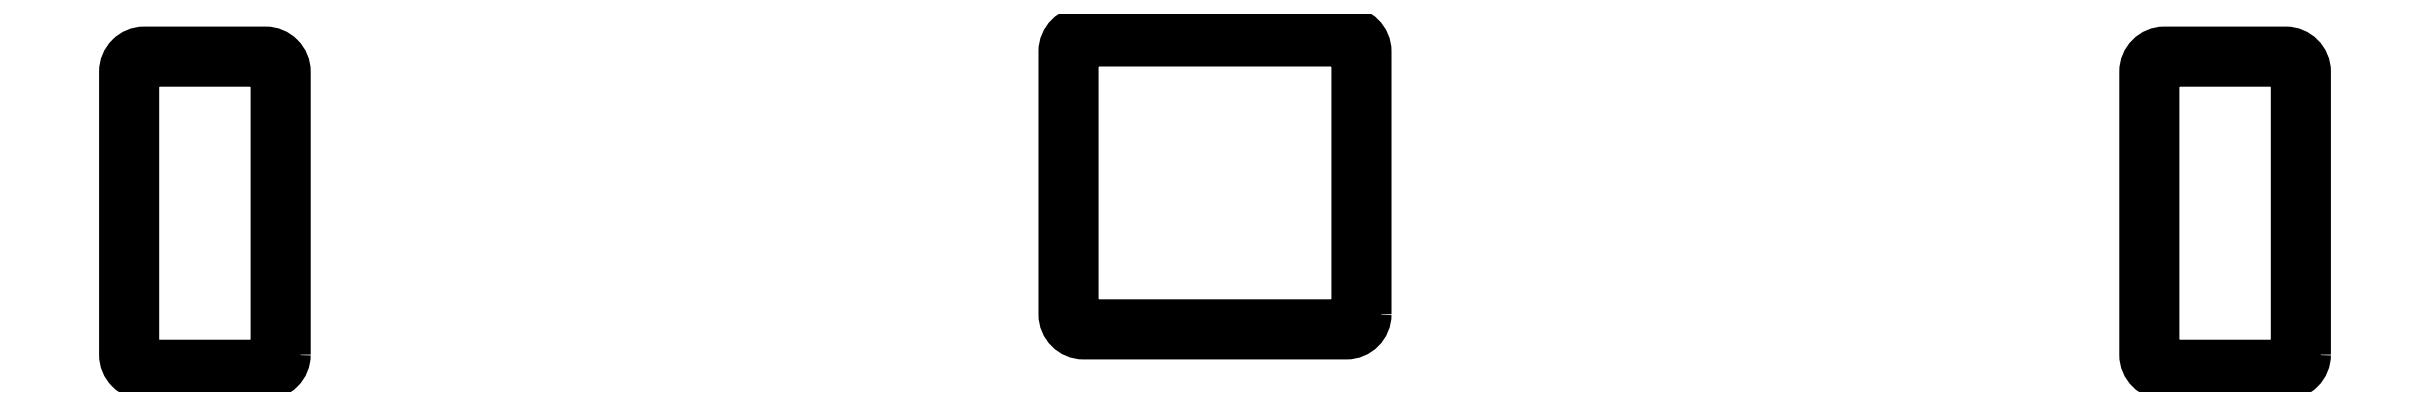
<metadata>
{"format":"dxf","ext":"dxf","renderer":"ezdxf+matplotlib","layout":"modelspace","background":"white","min_lineweight":24,"dpi":150}
</metadata>
<code>
0
SECTION
2
ENTITIES
0
LWPOLYLINE
8
0
90
8
70
1
43
0
10
-47
20
6
10
-53
20
6
42
0.4142
10
-53.5
20
5.5
10
-53.5
20
-8.5
42
0.4142
10
-53
20
-9
10
-47
20
-9
42
0.4142
10
-46.5
20
-8.5
10
-46.5
20
5.5
42
0.4142
0
LWPOLYLINE
8
0
90
8
70
1
43
0
10
-7
20
6.5
42
-0.4142
10
-6.5
20
7
10
6.5
20
7
42
-0.4142
10
7
20
6.5
10
7
20
-6.5
42
-0.4142
10
6.5
20
-7
10
-6.5
20
-7
42
-0.4142
10
-7
20
-6.5
0
LWPOLYLINE
8
0
90
8
70
1
43
0
10
53
20
6
42
-0.4142
10
53.5
20
5.5
10
53.5
20
-8.5
42
-0.4142
10
53
20
-9
10
47
20
-9
42
-0.4142
10
46.5
20
-8.5
10
46.5
20
5.5
42
-0.4142
10
47
20
6
0
LWPOLYLINE
8
0
90
8
70
1
43
0
10
-46
20
-8.5
10
-46
20
5.5
42
0.4142
10
-47
20
6.5
10
-53
20
6.5
42
0.4142
10
-54
20
5.5
10
-54
20
-8.5
42
0.4142
10
-53
20
-9.5
10
-47
20
-9.5
42
0.4142
0
LWPOLYLINE
8
0
90
8
70
1
43
0
10
54
20
-8.5
42
-0.4142
10
53
20
-9.5
10
47
20
-9.5
42
-0.4142
10
46
20
-8.5
10
46
20
5.5
42
-0.4142
10
47
20
6.5
10
53
20
6.5
42
-0.4142
10
54
20
5.5
0
LWPOLYLINE
8
0
90
8
70
1
43
0
10
7.5
20
-6.5
10
7.5
20
6.5
42
0.4142
10
6.5
20
7.5
10
-6.5
20
7.5
42
0.4142
10
-7.5
20
6.5
10
-7.5
20
-6.5
42
0.4142
10
-6.5
20
-7.5
10
6.5
20
-7.5
42
0.4142
0
ENDSEC
0
EOF

</code>
